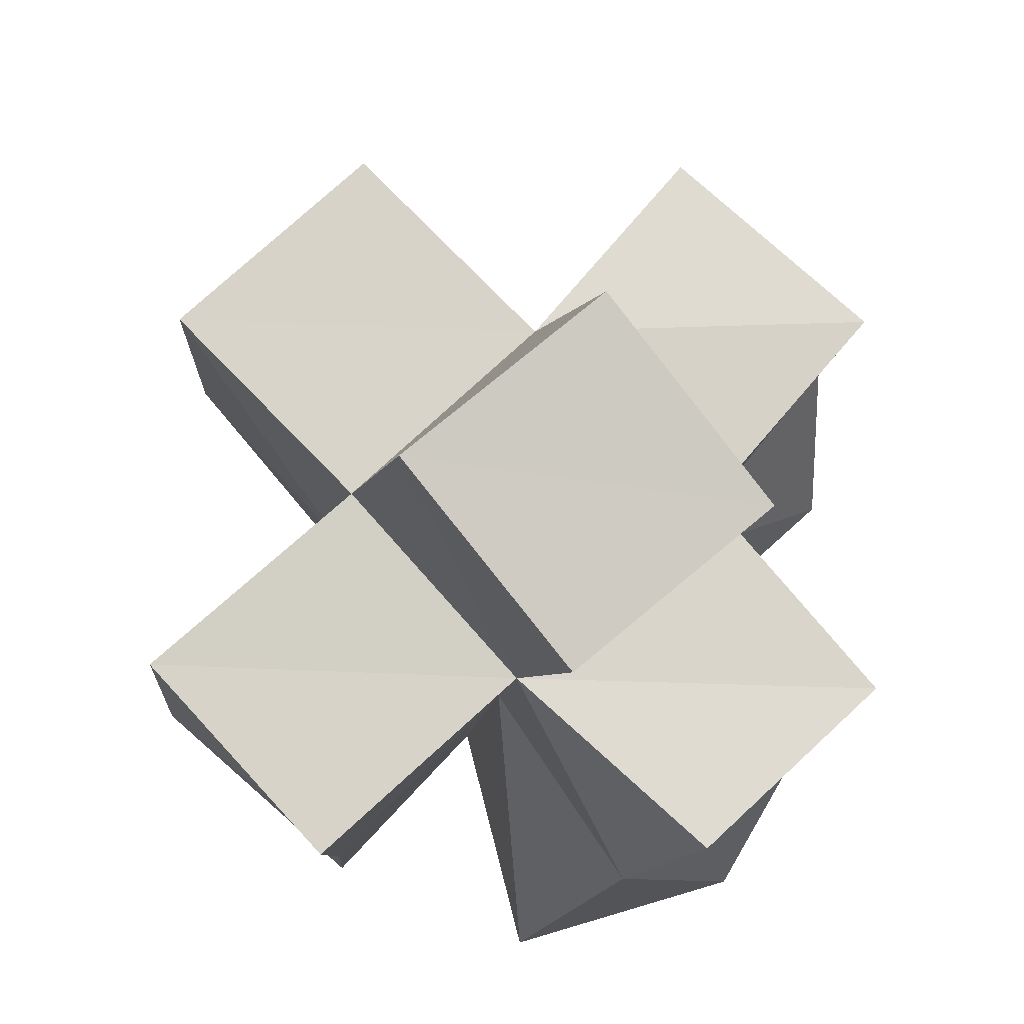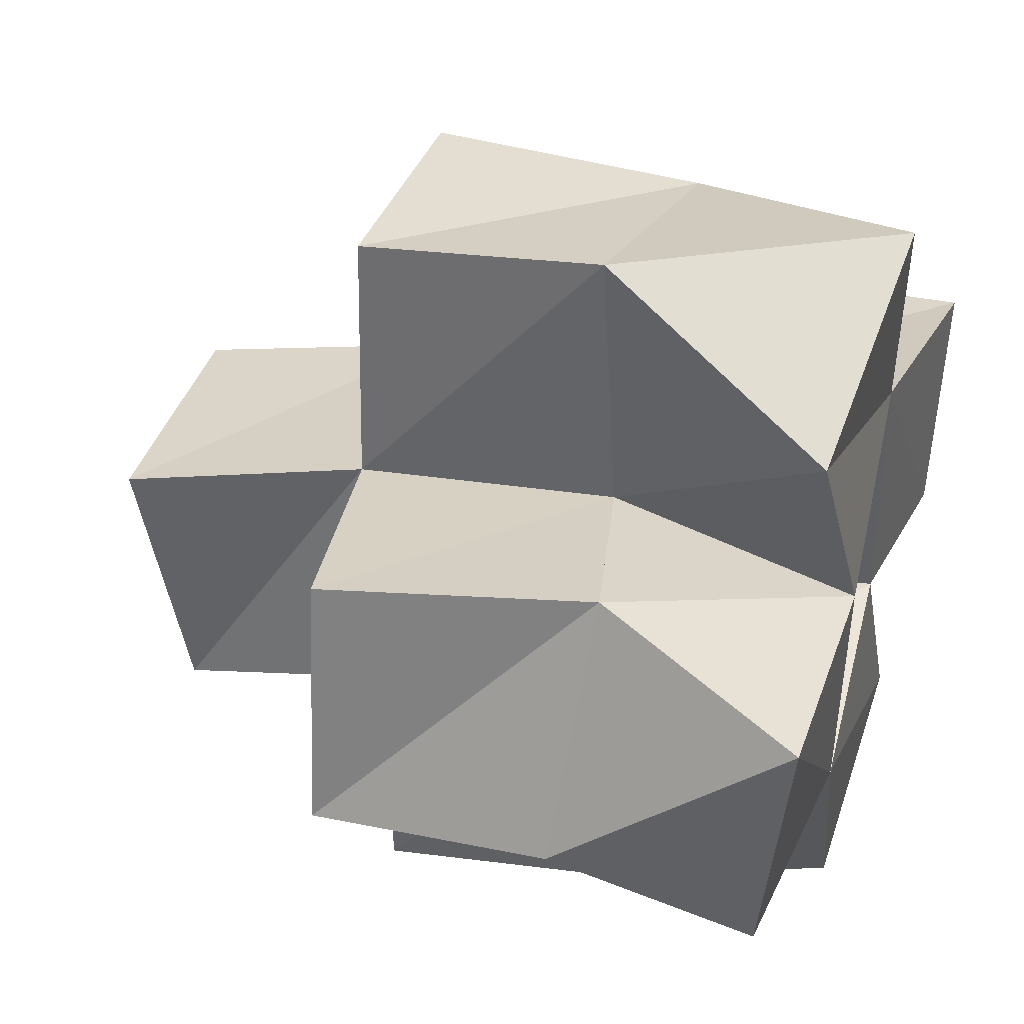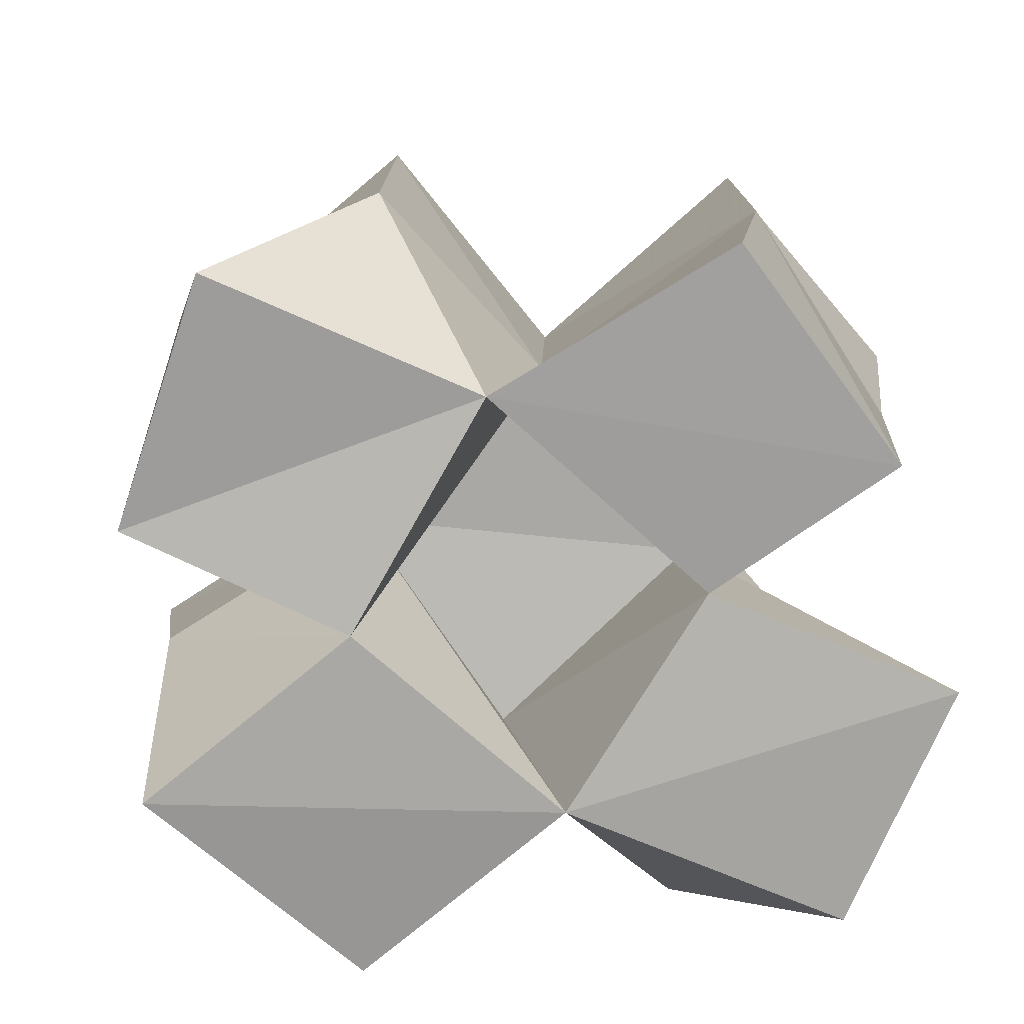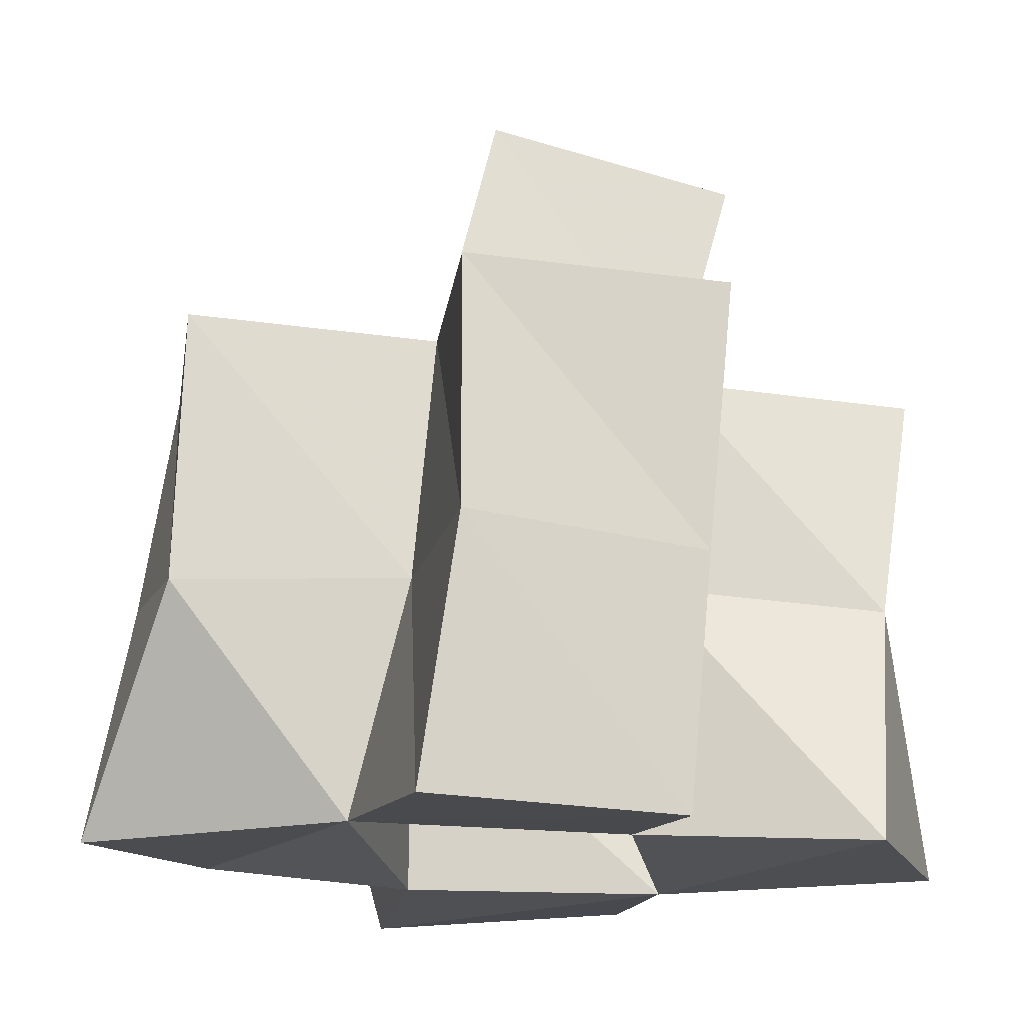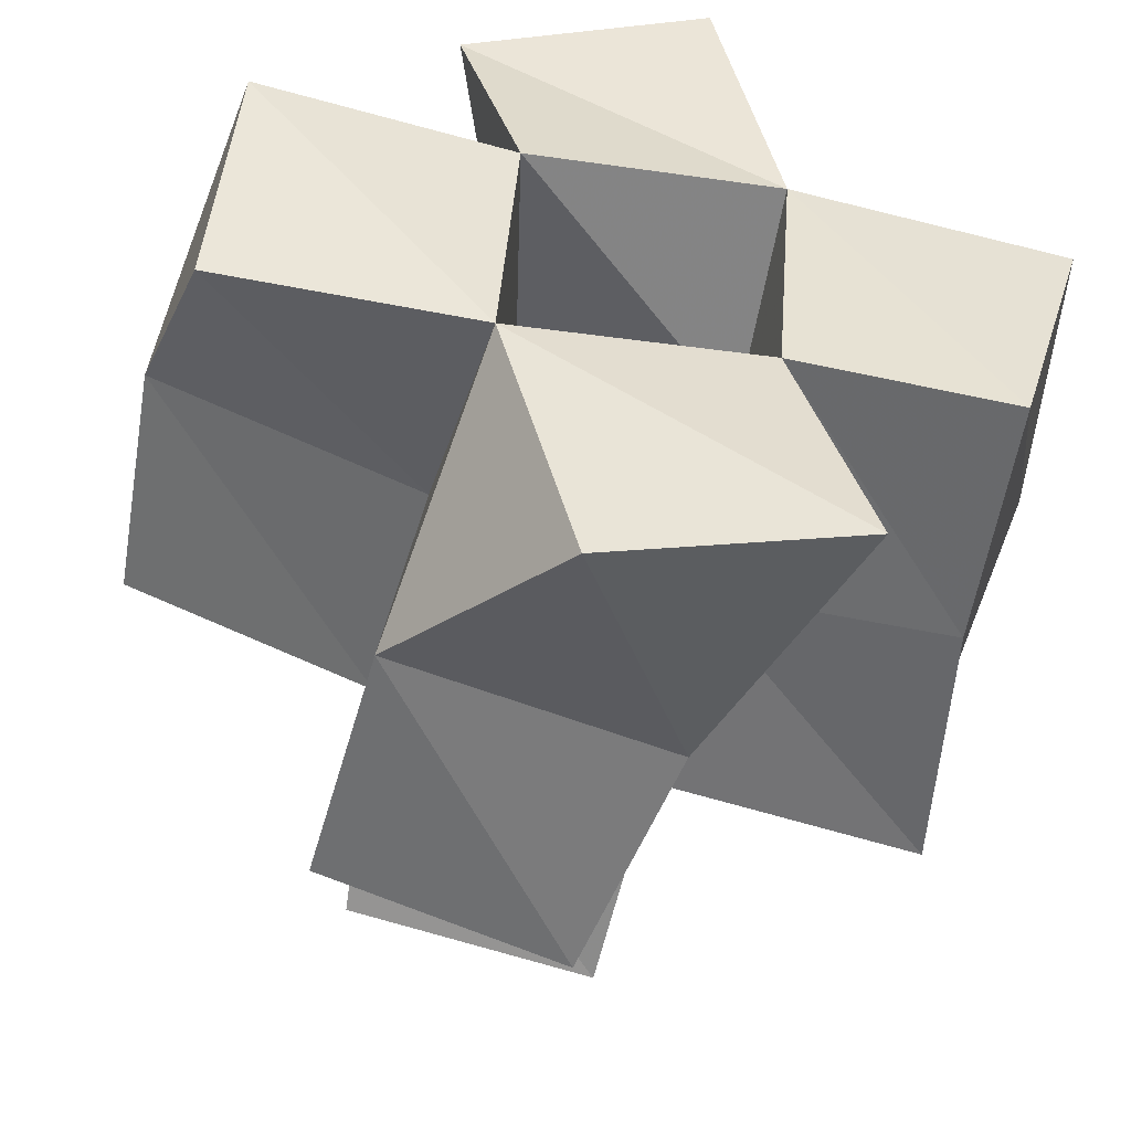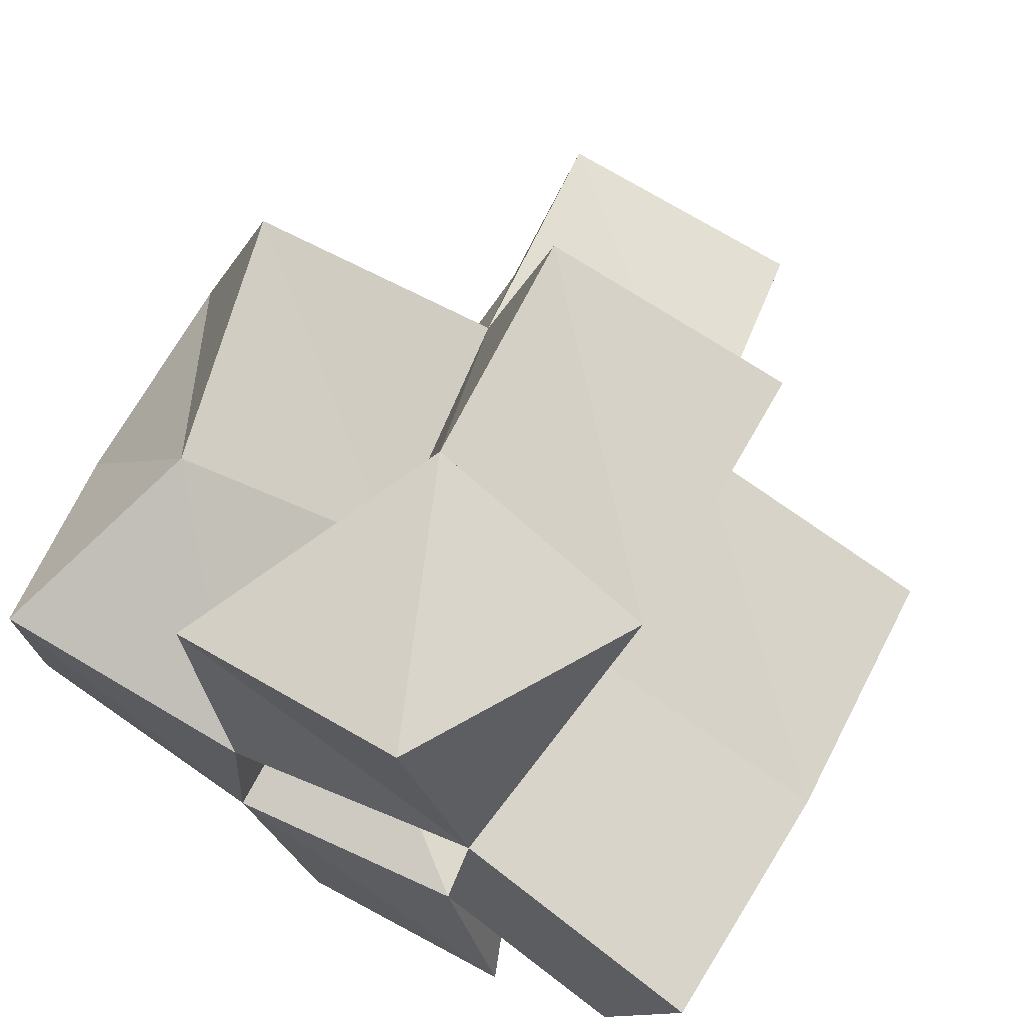
<metadata>
{"format":"obj","ext":"obj","renderer":"f3d","projection":"perspective","resolution":1024,"background":"white","views":[{"elev":75.3,"azim":149.7,"up":"+Y"},{"elev":48.2,"azim":-70.9,"up":"+Z"},{"elev":-73.4,"azim":53.0,"up":"+Y"},{"elev":-17.2,"azim":94.0,"up":"+Y"},{"elev":-48.1,"azim":-7.7,"up":"+Z"},{"elev":71.7,"azim":29.9,"up":"+Z"}]}
</metadata>
<code>
v -0.3131 0.1033 0.1779
v -0.3221 0.1426 0.1977
v -0.263 0.1 0.1678
v -0.2696 0.1465 0.1774
v -0.3088 0.1 0.2314
v -0.2945 0.142 0.2417
v -0.2593 0.101 0.2198
v -0.254 0.1515 0.2244
v -0.2489 0.1 0.113
v -0.2773 0.1411 0.1295
v -0.201 0.1 0.1248
v -0.2243 0.1497 0.1214
v -0.2143 0.104 0.172
v -0.2209 0.1547 0.1682
v -0.2097 0.1064 0.2262
v -0.2083 0.154 0.2143
v -0.2707 0.1078 0.2645
v -0.2448 0.158 0.2764
v -0.2222 0.1051 0.2807
v -0.1991 0.1522 0.2605
v -0.174 0.1 0.1604
v -0.1745 0.1486 0.1561
v -0.1598 0.1021 0.2078
v -0.1582 0.1528 0.2001
v -0.3238 0.1893 0.1924
v -0.2751 0.1937 0.1749
v -0.3075 0.1932 0.2402
v -0.2609 0.2022 0.2216
v -0.2841 0.19 0.1253
v -0.2371 0.1968 0.1144
v -0.2218 0.1984 0.1622
v -0.2116 0.2047 0.21
v -0.2483 0.2057 0.2699
v -0.1994 0.2071 0.2587
v -0.1712 0.1994 0.1512
v -0.1604 0.2024 0.2004
v -0.2756 0.2385 0.1594
v -0.2268 0.2419 0.1507
v -0.2673 0.2521 0.2074
v -0.2185 0.2546 0.1987
f 1 2 4
f 3 1 4
f 2 6 8
f 4 2 8
f 6 5 7
f 8 6 7
f 5 1 3
f 7 5 3
f 8 7 3
f 4 8 3
f 2 1 5
f 6 2 5
f 9 10 12
f 11 9 12
f 10 4 14
f 12 10 14
f 4 3 13
f 14 4 13
f 3 9 11
f 13 3 11
f 14 13 11
f 12 14 11
f 10 9 3
f 4 10 3
f 7 8 16
f 15 7 16
f 8 18 20
f 16 8 20
f 18 17 19
f 20 18 19
f 17 7 15
f 19 17 15
f 20 19 15
f 16 20 15
f 8 7 17
f 18 8 17
f 13 14 22
f 21 13 22
f 14 16 24
f 22 14 24
f 16 15 23
f 24 16 23
f 15 13 21
f 23 15 21
f 24 23 21
f 22 24 21
f 14 13 15
f 16 14 15
f 2 25 26
f 4 2 26
f 25 27 28
f 26 25 28
f 27 6 8
f 28 27 8
f 6 2 4
f 8 6 4
f 28 8 4
f 26 28 4
f 25 2 6
f 27 25 6
f 10 29 30
f 12 10 30
f 29 26 31
f 30 29 31
f 26 4 14
f 31 26 14
f 4 10 12
f 14 4 12
f 31 14 12
f 30 31 12
f 29 10 4
f 26 29 4
f 8 28 32
f 16 8 32
f 28 33 34
f 32 28 34
f 33 18 20
f 34 33 20
f 18 8 16
f 20 18 16
f 34 20 16
f 32 34 16
f 28 8 18
f 33 28 18
f 14 31 35
f 22 14 35
f 31 32 36
f 35 31 36
f 32 16 24
f 36 32 24
f 16 14 22
f 24 16 22
f 36 24 22
f 35 36 22
f 31 14 16
f 32 31 16
f 4 26 31
f 14 4 31
f 26 28 32
f 31 26 32
f 28 8 16
f 32 28 16
f 8 4 14
f 16 8 14
f 32 16 14
f 31 32 14
f 26 4 8
f 28 26 8
f 26 37 38
f 31 26 38
f 37 39 40
f 38 37 40
f 39 28 32
f 40 39 32
f 28 26 31
f 32 28 31
f 40 32 31
f 38 40 31
f 37 26 28
f 39 37 28

</code>
